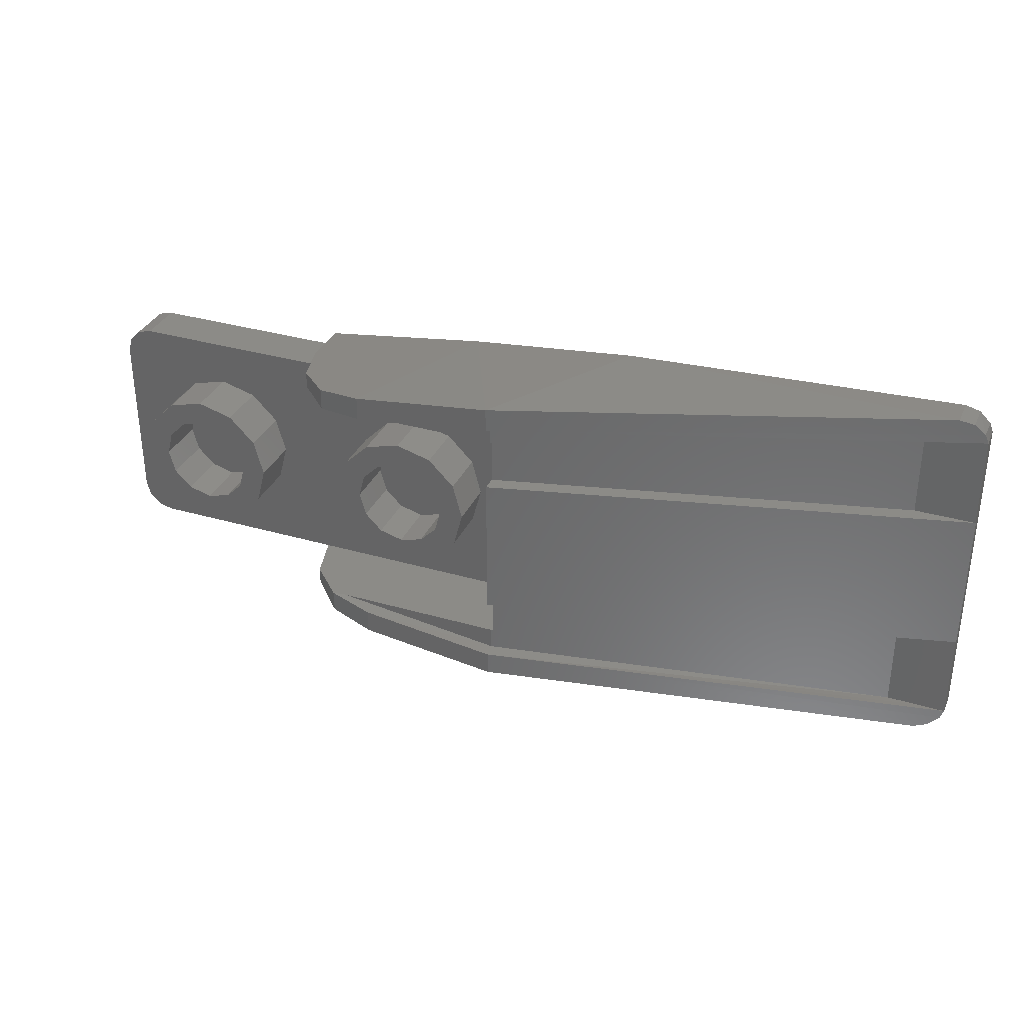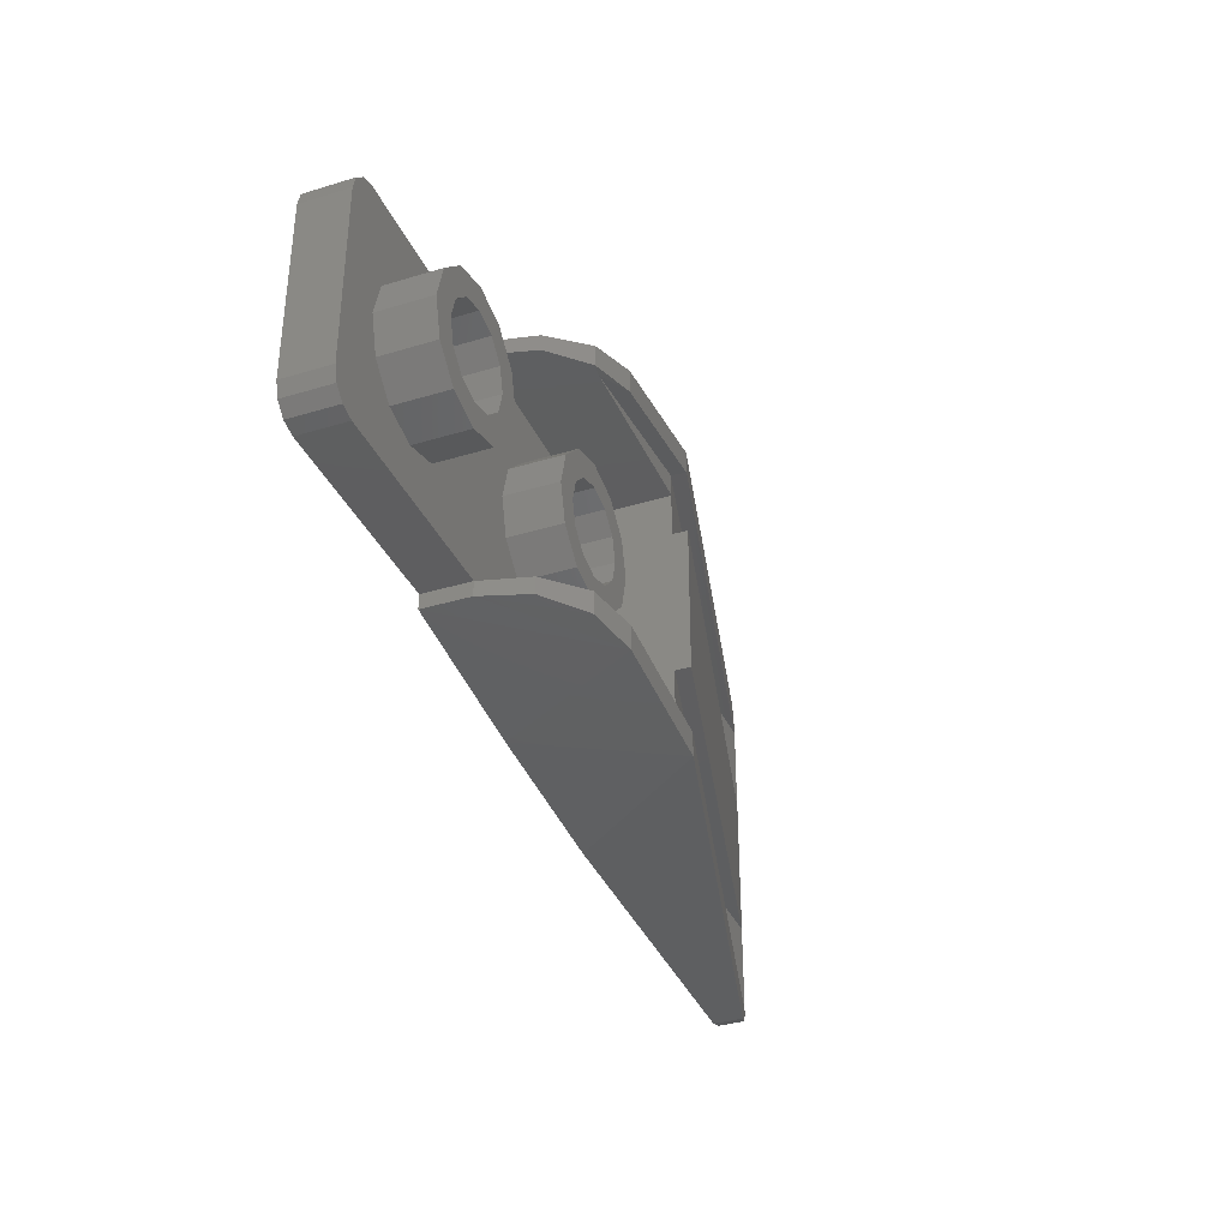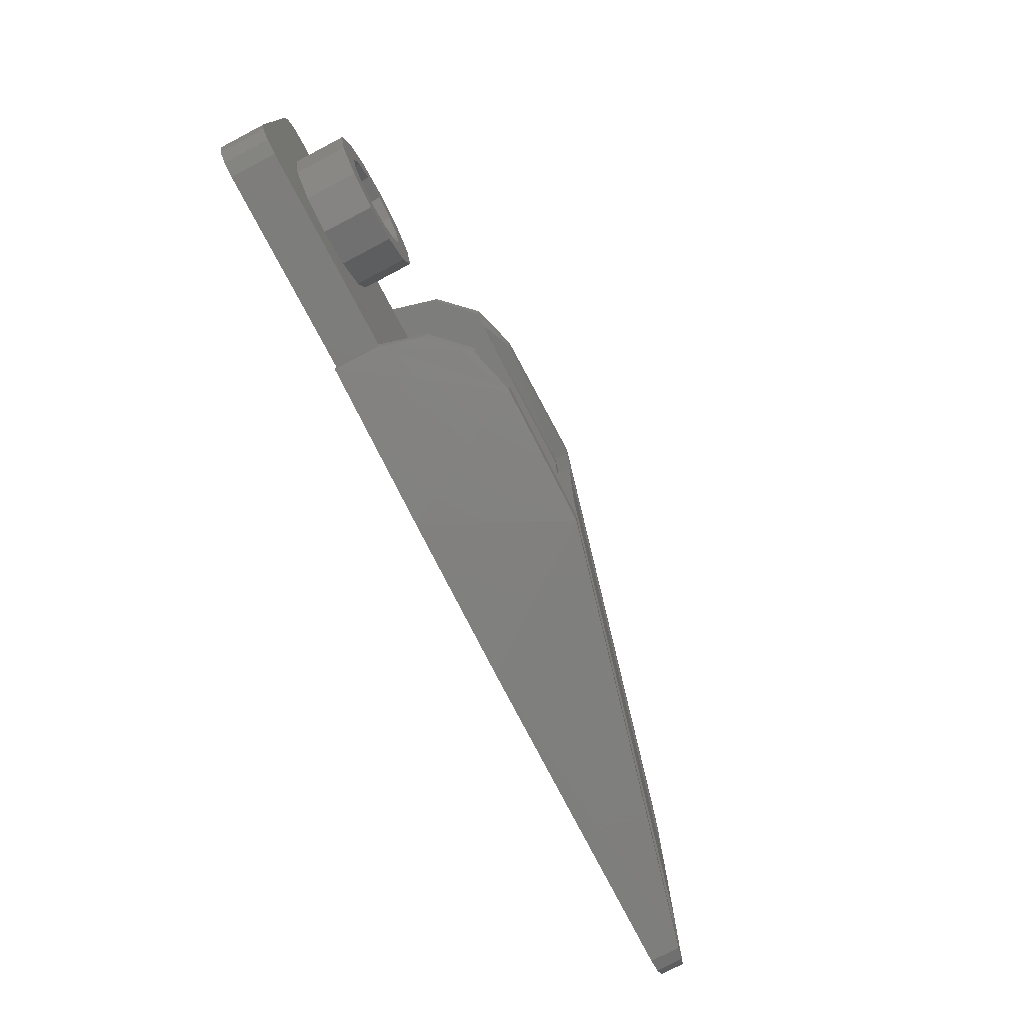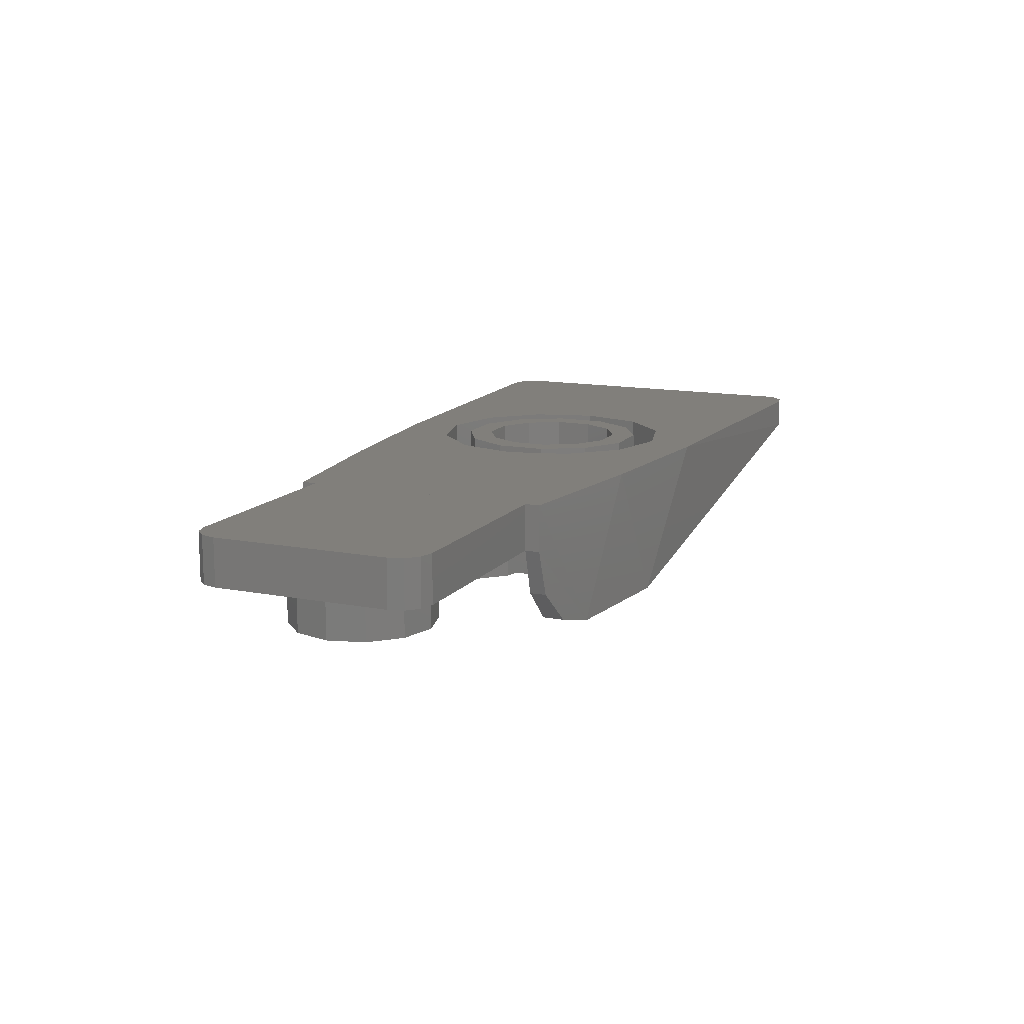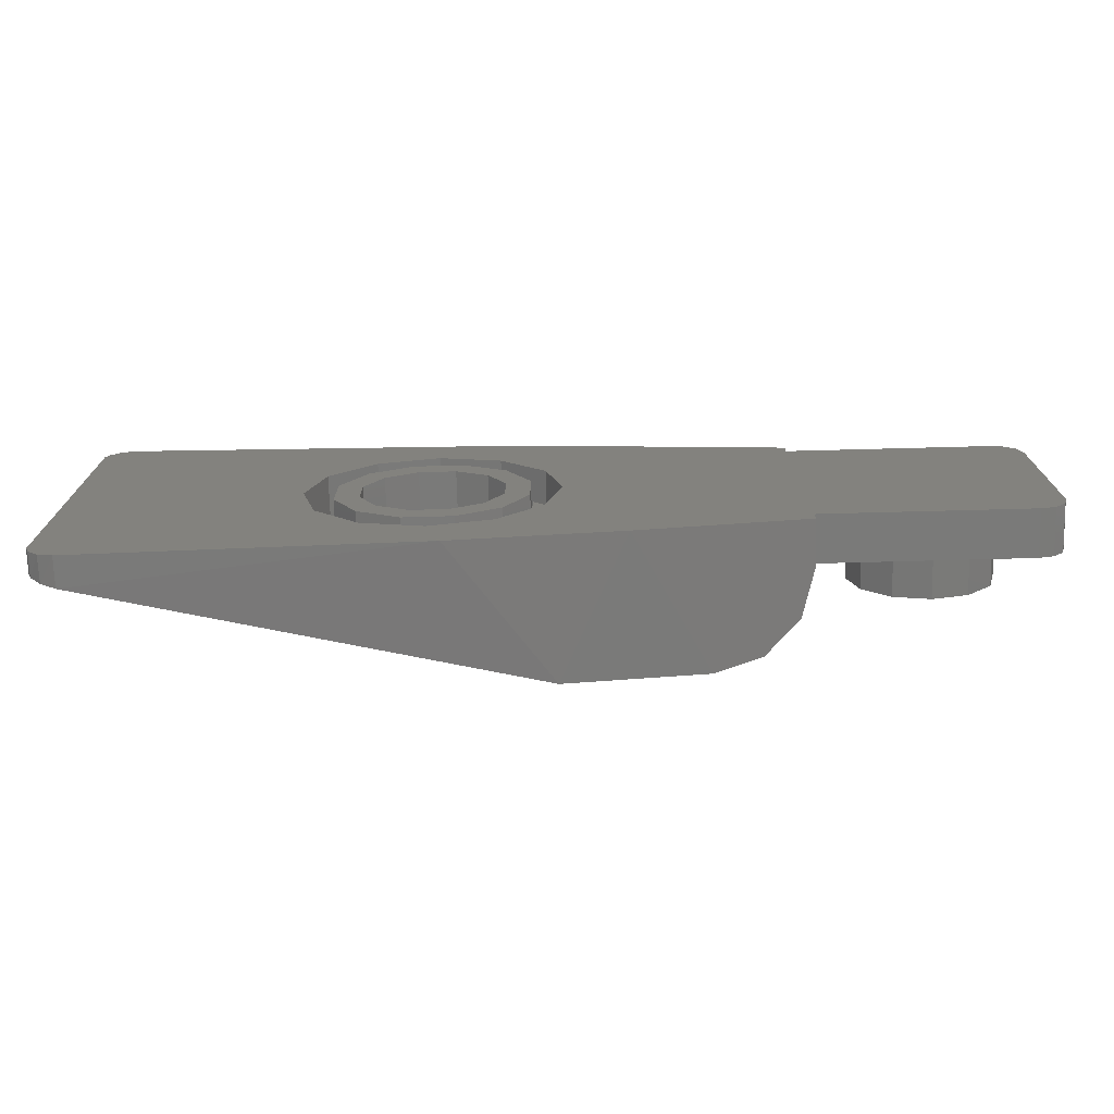
<metadata>
{"format":"stl","ext":"stl","renderer":"f3d","projection":"perspective","resolution":1024,"background":"white","views":[{"elev":33.6,"azim":21.7,"up":"+Z"},{"elev":-35.5,"azim":-68.2,"up":"+Z"},{"elev":-75.9,"azim":-62.4,"up":"+Z"},{"elev":13.4,"azim":-66.3,"up":"+Y"},{"elev":-73.0,"azim":-178.5,"up":"+Z"}]}
</metadata>
<code>
# stl→obj: 254 verts, 422 faces
v 1.28 -0.05 -0.2606
v 1.387 -0.05 -0.3681
v 1.28 0.04 -0.2606
v 1.387 0.16 -0.3681
v 1.6 -0.05 -0.425
v 1.6 0.16 -0.425
v 1.812 0.16 -0.3681
v 1.812 -0.05 -0.3681
v 1.968 0.16 -0.2125
v 1.968 -0.05 -0.2125
v 2.025 0.16 0
v 2.025 -0.05 0
v 1.175 0.16 0
v 1.175 0.04 0
v 1.232 0.16 -0.2125
v 1.232 0.04 -0.2125
v 1.28 0.04 0.2606
v 1.28 -0.05 0.2606
v 1.387 -0.05 0.3681
v 1.6 -0.05 0.425
v 1.812 -0.05 0.3681
v 1.968 -0.05 0.2125
v 1.387 0.16 0.3681
v 1.6 0.16 0.425
v 1.812 0.16 0.3681
v 1.968 0.16 0.2125
v 1.232 0.04 0.2125
v 1.232 0.16 0.2125
v 1.918 -0.05 0.0854
v 1.918 0.16 0.0854
v 1.833 -0.05 0.2334
v 1.833 0.16 0.2334
v 1.918 -0.05 -0.0854
v 1.918 0.16 -0.0854
v 1.833 -0.05 -0.2334
v 1.833 0.16 -0.2334
v 1.685 -0.05 -0.3188
v 1.685 0.16 -0.3188
v 1.514 -0.05 -0.3188
v 1.514 0.16 -0.3188
v 1.366 -0.05 -0.2334
v 1.366 0.16 -0.2334
v 1.281 -0.05 -0.0854
v 1.281 0.16 -0.0854
v 1.281 -0.05 0.0854
v 1.281 0.16 0.0854
v 1.366 -0.05 0.2334
v 1.366 0.16 0.2334
v 1.514 -0.05 0.3188
v 1.514 0.16 0.3188
v 1.685 -0.05 0.3188
v 1.685 0.16 0.3188
v 2.798 0.07972 -0.56
v 2.798 0.16 -0.56
v 2.798 0.07972 0.56
v 2.798 0.16 0.56
v 0.4 0.16 -0.45
v 0.4 0 -0.45
v 0.4 0 -0.4
v 0.72 -0.32 -0.4975
v 0.9717 0.16 -0.53
v 1.546 0.16 -0.5884
v 1.2 -0.32 -0.5558
v 0.5593 -0.2767 -0.4745
v 0.4422 -0.1589 -0.4567
v 2.699 0.16 -0.6397
v 2.699 0.05484 -0.6397
v 2.748 0.06708 -0.6255
v 2.75 0.16 -0.6265
v 2.786 0.0764 -0.5914
v 2.786 0.16 -0.5899
v 1.2 -0.2685 -0.4
v 1.2 0 -0.4
v 1.194 -0.27 -0.4
v 0.6023 -0.27 -0.4
v 0.4422 -0.1589 -0.4
v 0.5593 -0.2767 -0.4
v 2.594 0.08 -0.5586
v 2.594 0.08 0.5586
v 1.194 -0.27 -0.4748
v 0.72 -0.32 -0.4168
v 1.2 -0.32 -0.4754
v 2.696 0.08 -0.5596
v 1.2 0 0.4
v 0.4 0 0.4
v 0.4 0.16 0.45
v 0.4 0 0.45
v 0.72 -0.32 0.4975
v 0.9717 0.16 0.53
v 0.5593 -0.2767 0.4745
v 1.546 0.16 0.5884
v 1.2 -0.32 0.5558
v 0.4422 -0.1589 0.4567
v 2.699 0.16 0.6397
v 2.699 0.05484 0.6397
v 2.748 0.06708 0.6255
v 2.75 0.16 0.6265
v 2.786 0.0764 0.5914
v 2.786 0.16 0.5899
v 1.2 -0.2685 0.4
v 1.194 -0.27 0.4
v 0.6023 -0.27 0.4
v 0.4422 -0.1589 0.4
v 0.5593 -0.2767 0.4
v 1.194 -0.27 0.4748
v 0.72 -0.32 0.4168
v 1.2 -0.32 0.4754
v 2.696 0.08 0.5596
v 1.2 -0.32 -0.25
v 2.8 0.08 -0.25
v 1.2 -0.32 0.25
v 2.8 0.08 0.25
v 2.594 0.08 -0.25
v 1.2 -0.2685 -0.25
v 1.2 -0.2685 0.25
v 2.594 0.08 0.25
v -0.4 0 -0.3
v -0.4 0.16 -0.3
v -0.3866 0 -0.35
v -0.3866 0.16 -0.35
v -0.35 0 -0.3866
v -0.35 0.16 -0.3866
v -0.3 0 -0.4
v -0.3 0.16 -0.4
v 0.4 0.16 -0.4
v -0.4 0.16 0.3
v -0.4 0 0.3
v -0.3 0 0.4
v -0.35 0 0.3866
v -0.3866 0 0.35
v -0.3 0.16 0.4
v 0.4 0.16 0.4
v -0.35 0.16 0.3866
v -0.3866 0.16 0.35
v 1.663 -0.05 -0.2366
v 1.663 0.16 -0.2366
v 1.536 -0.05 -0.2366
v 1.536 0.16 -0.2366
v 1.426 -0.05 -0.1732
v 1.426 0.16 -0.1732
v 1.363 -0.05 -0.0634
v 1.363 0.16 -0.0634
v 1.363 -0.05 0.0634
v 1.363 0.16 0.0634
v 1.426 -0.05 0.1732
v 1.426 0.16 0.1732
v 1.536 -0.05 0.2366
v 1.536 0.16 0.2366
v 1.663 -0.05 0.2366
v 1.663 0.16 0.2366
v 1.773 -0.05 0.1732
v 1.773 0.16 0.1732
v 1.836 0.16 0.0634
v 1.836 -0.05 0.0634
v 1.836 -0.05 -0.0634
v 1.836 0.16 -0.0634
v 1.773 -0.05 -0.1732
v 1.773 0.16 -0.1732
v 0.1386 0 -0.08
v 0.1386 -0.178 -0.08
v 0.16 0 0
v 0.16 -0.178 0
v 0.08 0 -0.1386
v 0.08 -0.178 -0.1386
v 0 0 -0.16
v 0 -0.178 -0.16
v -0.08 0 -0.1386
v -0.08 -0.178 -0.1386
v -0.1386 0 -0.08
v -0.1386 -0.178 -0.08
v -0.16 0 0
v -0.16 -0.178 0
v -0.1386 0 0.08
v -0.1386 -0.178 0.08
v -0.08 0 0.1386
v -0.08 -0.178 0.1386
v 0 0 0.16
v 0 -0.178 0.16
v 0.08 0 0.1386
v 0.08 -0.178 0.1386
v 0.1386 0 0.08
v 0.1386 -0.178 0.08
v 0.245 -0.178 0
v 0.2122 -0.178 -0.1225
v 0.1225 -0.178 -0.2122
v 0 -0.178 -0.245
v -0.1225 -0.178 -0.2122
v -0.2122 -0.178 -0.1225
v -0.245 -0.178 0
v -0.2122 -0.178 0.1225
v -0.1225 -0.178 0.2122
v 0 -0.178 0.245
v 0.1225 -0.178 0.2122
v 0.2122 -0.178 0.1225
v 0.2122 0 -0.1225
v 0.245 0 0
v 0.1225 0 -0.2122
v 0 0 -0.245
v -0.1225 0 -0.2122
v -0.2122 0 -0.1225
v -0.245 0 0
v -0.2122 0 0.1225
v -0.1225 0 0.2122
v 0 0 0.245
v 0.1225 0 0.2122
v 0.2122 0 0.1225
v 0.9386 0 -0.08
v 0.9386 -0.178 -0.08
v 0.96 0 0
v 0.96 -0.178 0
v 0.88 0 -0.1386
v 0.88 -0.178 -0.1386
v 0.8 0 -0.16
v 0.8 -0.178 -0.16
v 0.72 0 -0.1386
v 0.72 -0.178 -0.1386
v 0.6614 0 -0.08
v 0.6614 -0.178 -0.08
v 0.64 0 0
v 0.64 -0.178 0
v 0.6614 0 0.08
v 0.6614 -0.178 0.08
v 0.72 0 0.1386
v 0.72 -0.178 0.1386
v 0.8 0 0.16
v 0.8 -0.178 0.16
v 0.88 0 0.1386
v 0.88 -0.178 0.1386
v 0.9386 0 0.08
v 0.9386 -0.178 0.08
v 1.045 -0.178 0
v 1.012 -0.178 -0.1225
v 0.9225 -0.178 -0.2122
v 0.8 -0.178 -0.245
v 0.6775 -0.178 -0.2122
v 0.5878 -0.178 -0.1225
v 0.555 -0.178 0
v 0.5878 -0.178 0.1225
v 0.6775 -0.178 0.2122
v 0.8 -0.178 0.245
v 0.9225 -0.178 0.2122
v 1.012 -0.178 0.1225
v 1.012 0 -0.1225
v 1.045 0 0
v 0.9225 0 -0.2122
v 0.8 0 -0.245
v 0.6775 0 -0.2122
v 0.5878 0 -0.1225
v 0.555 0 0
v 0.5878 0 0.1225
v 0.6775 0 0.2122
v 0.8 0 0.245
v 0.9225 0 0.2122
v 1.012 0 0.1225
f 1 2 3
f 4 3 2
f 5 6 2
f 2 6 4
f 6 5 7
f 5 8 7
f 7 8 9
f 8 10 9
f 9 10 11
f 10 12 11
f 13 14 15
f 14 16 15
f 16 3 15
f 15 3 4
f 3 17 1
f 17 18 1
f 2 1 19
f 20 5 2
f 8 5 21
f 10 8 22
f 12 10 22
f 8 21 22
f 21 5 20
f 18 19 1
f 20 2 19
f 23 19 17
f 18 17 19
f 19 23 20
f 23 24 20
f 20 24 21
f 24 25 21
f 21 25 22
f 25 26 22
f 22 26 12
f 26 11 12
f 27 17 16
f 17 3 16
f 27 16 14
f 13 28 14
f 28 27 14
f 27 28 17
f 28 23 17
f 29 30 31
f 30 32 31
f 33 34 29
f 34 30 29
f 35 36 33
f 36 34 33
f 37 38 35
f 38 36 35
f 39 40 37
f 40 38 37
f 41 42 39
f 42 40 39
f 43 44 41
f 44 42 41
f 45 46 43
f 46 44 43
f 47 48 45
f 48 46 45
f 49 50 47
f 50 48 47
f 51 52 49
f 52 50 49
f 31 32 51
f 32 52 51
f 53 54 55
f 54 56 55
f 57 58 59
f 60 58 57
f 61 60 57
f 62 63 61
f 60 61 63
f 58 60 64
f 65 58 64
f 66 67 62
f 63 62 67
f 67 66 68
f 66 69 68
f 68 69 70
f 69 71 70
f 53 71 54
f 70 71 53
f 72 73 74
f 73 59 74
f 75 74 59
f 76 77 75
f 59 76 75
f 65 76 58
f 76 59 58
f 78 79 72
f 74 80 72
f 78 72 80
f 80 74 75
f 75 77 81
f 75 81 80
f 81 82 80
f 60 81 64
f 77 64 81
f 64 77 65
f 77 76 65
f 60 63 81
f 81 63 82
f 82 78 80
f 53 83 82
f 83 78 82
f 78 83 53
f 53 82 70
f 70 82 68
f 82 67 68
f 63 67 82
f 73 84 59
f 84 85 59
f 57 85 86
f 85 87 86
f 86 88 89
f 88 87 90
f 91 89 92
f 88 92 89
f 93 90 87
f 86 87 88
f 94 91 95
f 92 95 91
f 95 96 94
f 96 97 94
f 96 98 97
f 98 99 97
f 55 56 99
f 98 55 99
f 100 101 84
f 101 85 84
f 72 100 73
f 100 84 73
f 102 85 101
f 102 103 85
f 104 103 102
f 93 87 103
f 87 85 103
f 101 100 105
f 79 105 100
f 105 102 101
f 102 106 104
f 102 105 106
f 105 107 106
f 88 90 106
f 104 106 90
f 90 93 104
f 104 93 103
f 107 92 106
f 106 92 88
f 107 105 79
f 55 107 108
f 107 79 108
f 79 55 108
f 53 55 78
f 55 79 78
f 55 98 107
f 98 96 107
f 107 96 95
f 92 107 95
f 85 57 59
f 72 79 100
f 109 110 111
f 110 112 111
f 110 109 113
f 109 114 113
f 109 111 114
f 111 115 114
f 112 116 111
f 111 116 115
f 117 118 119
f 118 120 119
f 119 120 121
f 120 122 121
f 121 122 123
f 122 124 123
f 123 124 59
f 124 125 59
f 118 117 126
f 117 127 126
f 59 85 123
f 117 121 123
f 117 119 121
f 128 127 117
f 85 128 123
f 117 123 128
f 127 128 129
f 129 130 127
f 131 132 124
f 133 131 126
f 134 133 126
f 126 131 118
f 124 132 125
f 118 131 124
f 118 124 122
f 122 120 118
f 126 127 134
f 127 130 134
f 134 130 133
f 130 129 133
f 133 129 131
f 129 128 131
f 131 128 132
f 128 85 132
f 66 9 11
f 61 13 15
f 61 15 4
f 6 62 4
f 61 4 62
f 62 6 7
f 62 7 66
f 7 9 66
f 94 11 26
f 11 94 66
f 89 28 13
f 61 89 13
f 89 23 28
f 24 23 91
f 89 91 23
f 91 25 24
f 91 94 25
f 94 26 25
f 54 66 56
f 69 66 54
f 71 69 54
f 56 66 94
f 99 56 94
f 94 97 99
f 57 89 61
f 57 86 89
f 135 136 137
f 136 138 137
f 137 138 139
f 138 140 139
f 139 140 141
f 140 142 141
f 141 142 143
f 142 144 143
f 143 144 145
f 144 146 145
f 145 146 147
f 146 148 147
f 147 148 149
f 148 150 149
f 149 150 151
f 150 152 151
f 153 154 152
f 154 151 152
f 154 153 155
f 153 156 155
f 155 156 157
f 156 158 157
f 157 158 135
f 158 136 135
f 142 140 42
f 144 142 44
f 146 144 46
f 148 146 48
f 150 148 50
f 152 150 52
f 32 153 152
f 30 156 153
f 34 158 156
f 136 158 36
f 38 138 136
f 140 138 40
f 142 42 44
f 144 44 46
f 146 46 48
f 148 48 50
f 150 50 52
f 152 52 32
f 32 30 153
f 30 34 156
f 34 36 158
f 136 36 38
f 38 40 138
f 140 40 42
f 159 160 161
f 161 160 162
f 163 164 159
f 159 164 160
f 165 166 163
f 163 166 164
f 167 168 165
f 165 168 166
f 169 170 167
f 167 170 168
f 171 172 169
f 169 172 170
f 173 174 171
f 171 174 172
f 175 176 173
f 173 176 174
f 177 178 175
f 175 178 176
f 179 180 177
f 177 180 178
f 181 182 179
f 179 182 180
f 161 162 181
f 181 162 182
f 183 162 184
f 160 184 162
f 184 160 185
f 164 185 160
f 185 164 186
f 166 186 164
f 186 166 187
f 168 187 166
f 187 168 188
f 170 188 168
f 188 170 189
f 172 189 170
f 189 172 190
f 174 190 172
f 190 174 191
f 176 191 174
f 191 176 192
f 178 192 176
f 192 178 193
f 180 193 178
f 193 180 194
f 182 194 180
f 194 182 183
f 162 183 182
f 184 195 183
f 183 195 196
f 185 197 184
f 184 197 195
f 186 198 185
f 185 198 197
f 187 199 186
f 186 199 198
f 188 200 187
f 187 200 199
f 189 201 188
f 188 201 200
f 190 202 189
f 189 202 201
f 191 203 190
f 190 203 202
f 192 204 191
f 191 204 203
f 193 205 192
f 192 205 204
f 194 206 193
f 193 206 205
f 183 196 194
f 194 196 206
f 207 208 209
f 209 208 210
f 211 212 207
f 207 212 208
f 213 214 211
f 211 214 212
f 215 216 213
f 213 216 214
f 217 218 215
f 215 218 216
f 219 220 217
f 217 220 218
f 221 222 219
f 219 222 220
f 223 224 221
f 221 224 222
f 225 226 223
f 223 226 224
f 227 228 225
f 225 228 226
f 229 230 227
f 227 230 228
f 209 210 229
f 229 210 230
f 231 210 232
f 208 232 210
f 232 208 233
f 212 233 208
f 233 212 234
f 214 234 212
f 234 214 235
f 216 235 214
f 235 216 236
f 218 236 216
f 236 218 237
f 220 237 218
f 237 220 238
f 222 238 220
f 238 222 239
f 224 239 222
f 239 224 240
f 226 240 224
f 240 226 241
f 228 241 226
f 241 228 242
f 230 242 228
f 242 230 231
f 210 231 230
f 232 243 231
f 231 243 244
f 233 245 232
f 232 245 243
f 234 246 233
f 233 246 245
f 235 247 234
f 234 247 246
f 236 248 235
f 235 248 247
f 237 249 236
f 236 249 248
f 238 250 237
f 237 250 249
f 239 251 238
f 238 251 250
f 240 252 239
f 239 252 251
f 241 253 240
f 240 253 252
f 242 254 241
f 241 254 253
f 231 244 242
f 242 244 254

</code>
